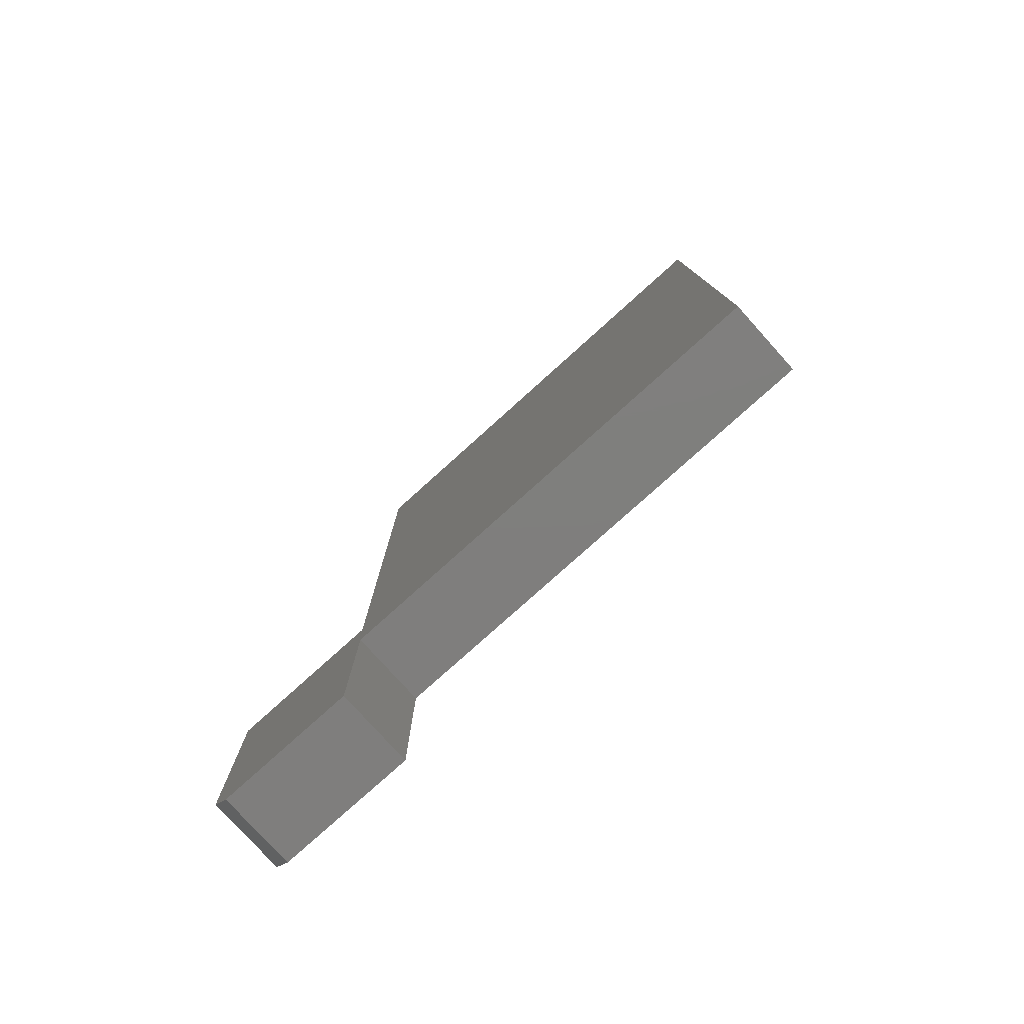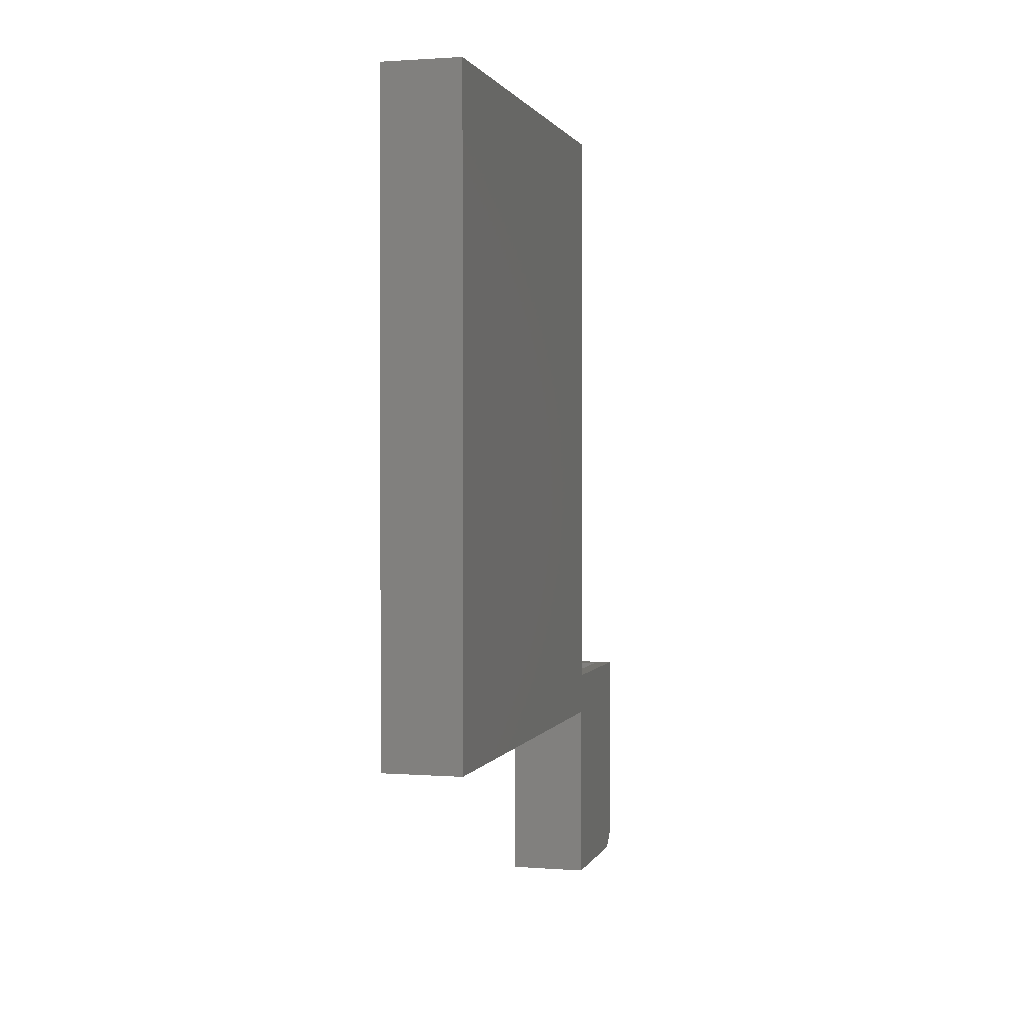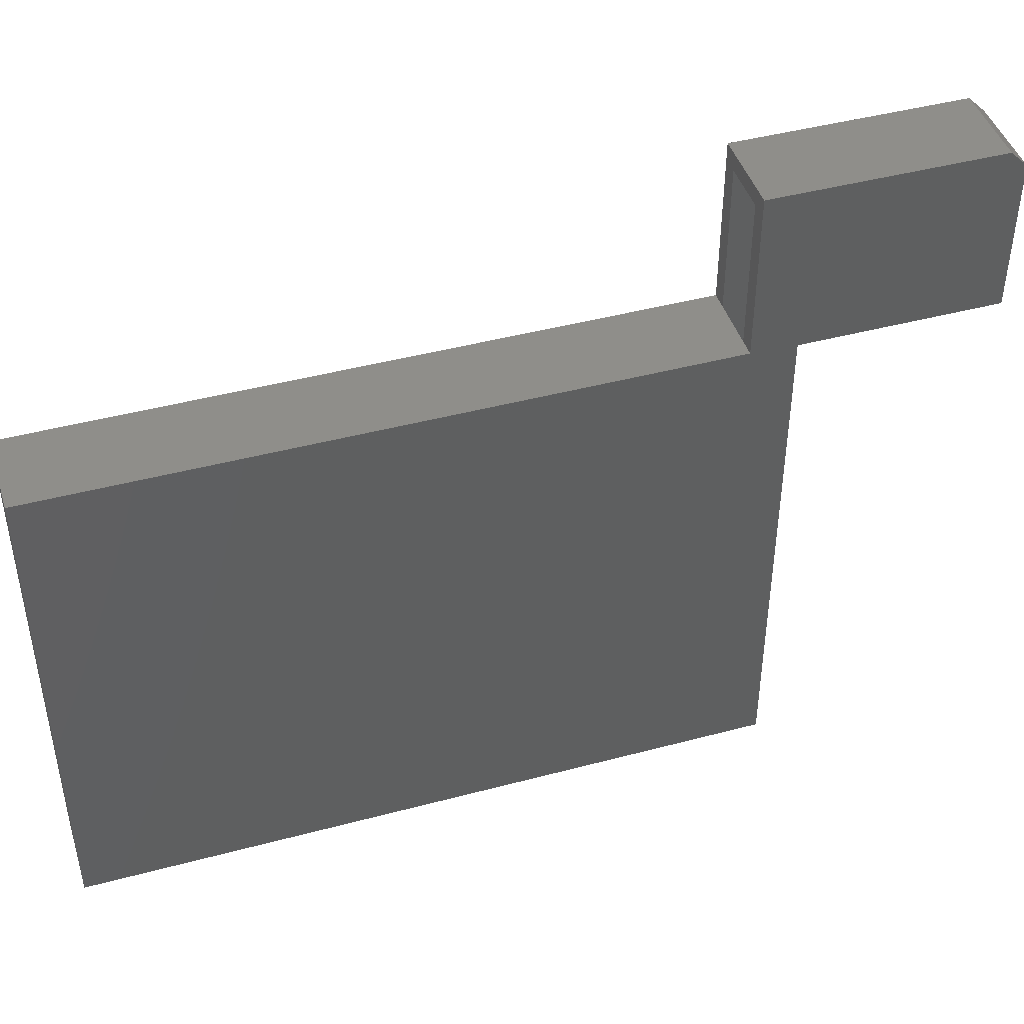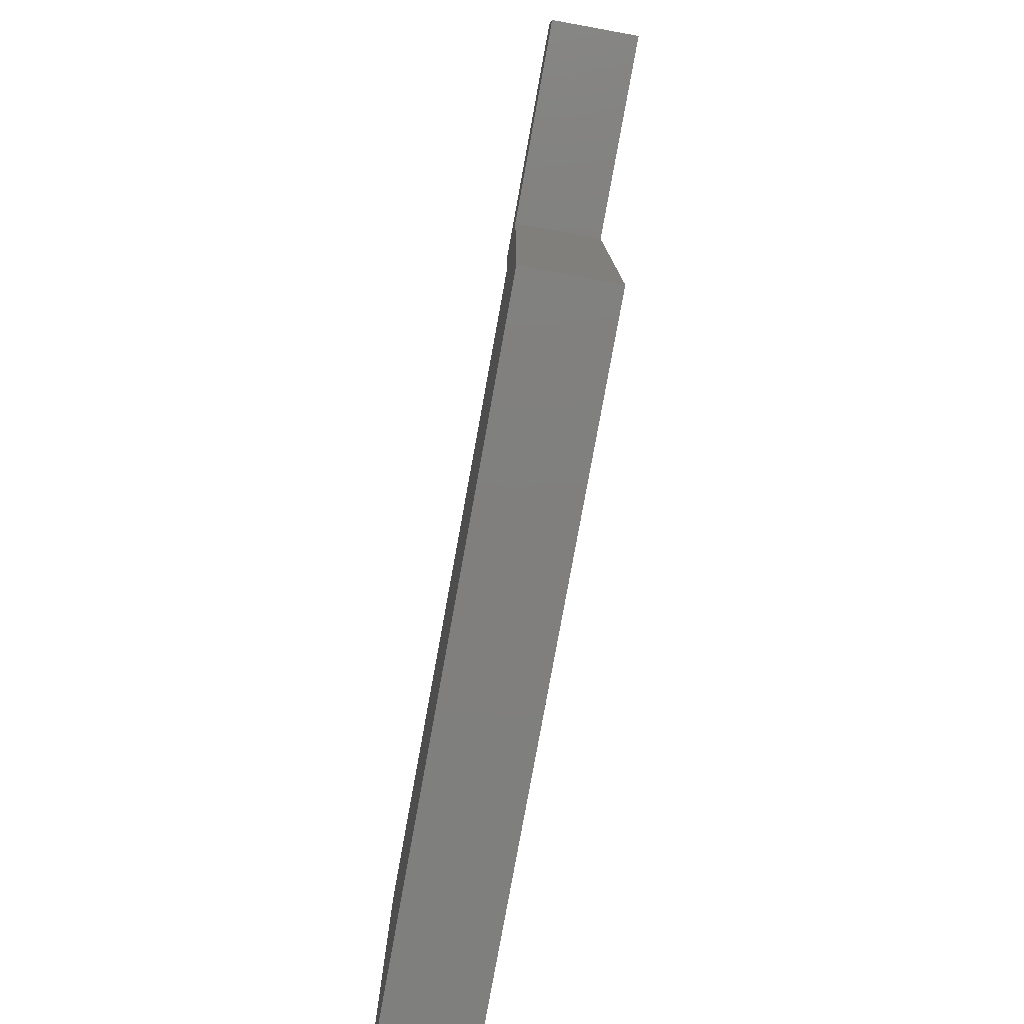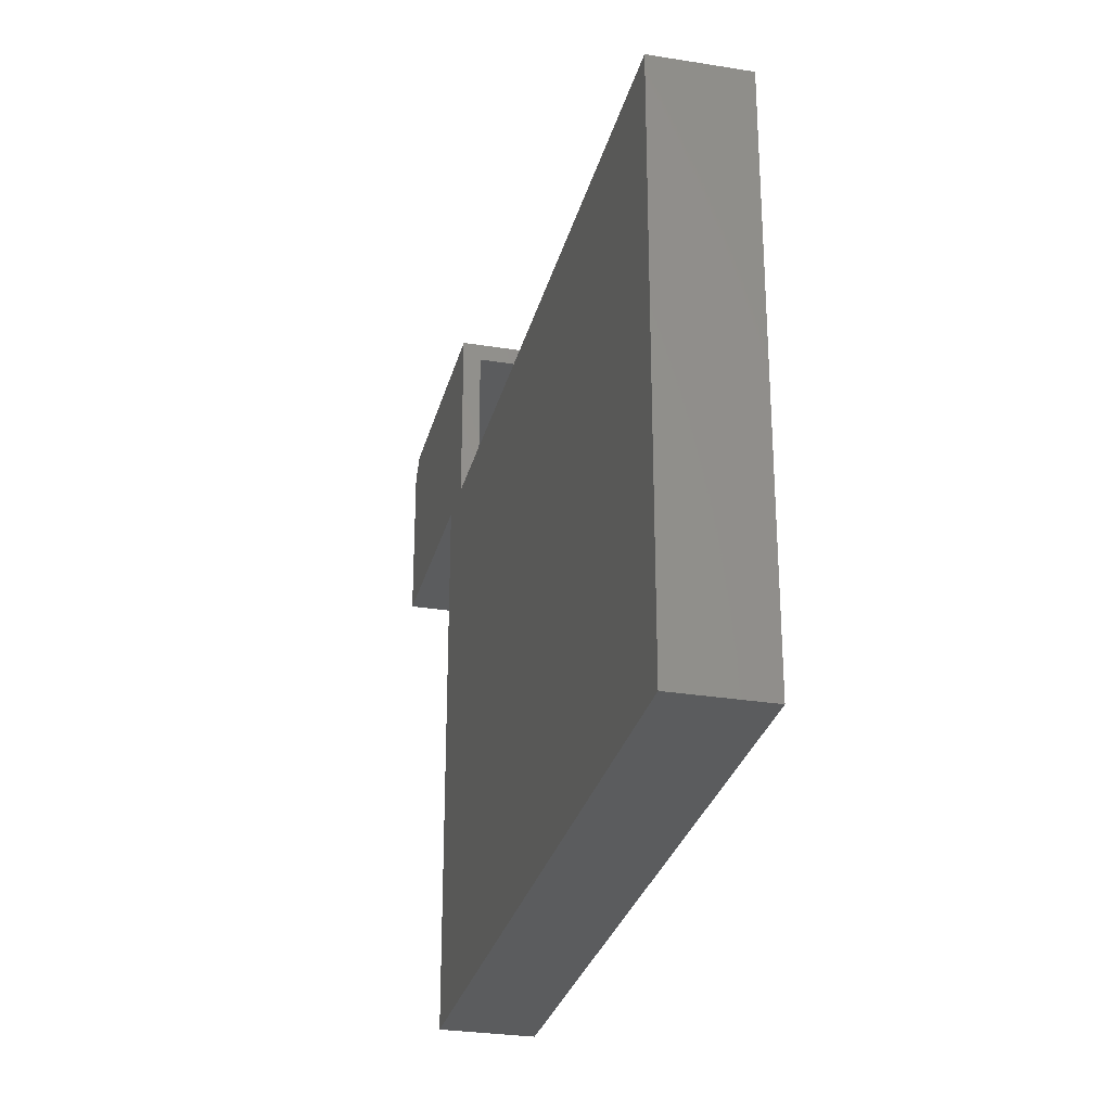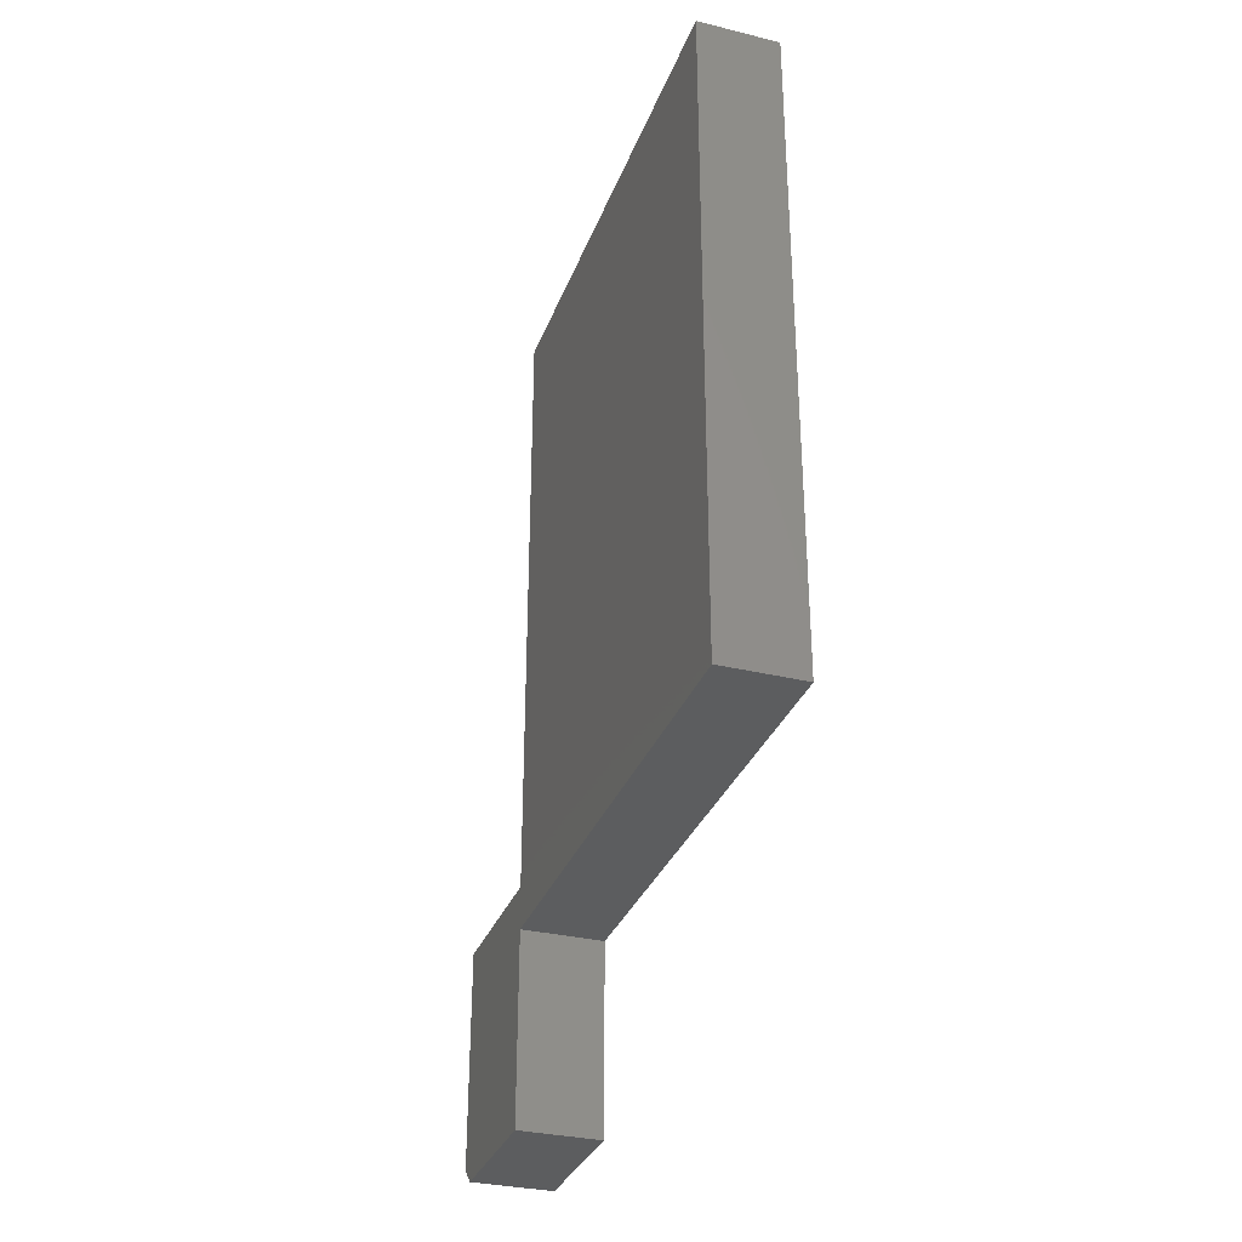
<metadata>
{"format":"stl","ext":"stl","renderer":"f3d","projection":"perspective","resolution":1024,"background":"white","views":[{"elev":-78.6,"azim":132.0,"up":"+Y"},{"elev":1.3,"azim":-164.9,"up":"+Y"},{"elev":44.4,"azim":-107.3,"up":"+Z"},{"elev":-79.5,"azim":-10.3,"up":"+Z"},{"elev":-28.6,"azim":166.3,"up":"+Z"},{"elev":-32.2,"azim":161.2,"up":"+Y"}]}
</metadata>
<code>
# stl→obj: 36 verts, 68 faces
v 0.1172 -0.75 0.6787
v -5.112e-17 -0.75 0.6787
v 0.1172 -0.75 0.4688
v -3.946e-17 -0.75 0.4688
v 0.1172 -0.4141 0.7021
v -5.242e-17 -0.4141 0.7021
v 0.1172 -0.7266 0.7021
v -5.242e-17 -0.7266 0.7021
v 0.1172 -0.4766 0.4688
v 0.1172 0.4922 0.4716
v 0.1172 -0.4141 0.4716
v 0.1172 -0.4766 -0.2422
v 0.1172 0.4922 -0.2422
v -3.962e-17 -0.4141 0.4716
v -3.962e-17 0.4922 0.4716
v -3.946e-17 -0.4766 0.4688
v 0 -0.4766 -0.2422
v 3.293e-33 0.4922 -0.2422
v 0.09375 -0.4141 0.4482
v 0.09375 -0.4141 0.4716
v 0.02344 -0.4141 0.4482
v 0.02344 -0.4141 0.4716
v 0.02344 -0.4141 0.6787
v 0.09375 -0.4141 0.6787
v 0.02344 -0.4531 0.4922
v 0.02344 -0.4531 -0.2188
v 0.02344 -0.7266 0.6787
v 0.02344 -0.7266 0.4922
v 0.02344 0.4688 0.4482
v 0.02344 0.4688 -0.2188
v 0.09375 -0.4531 0.4922
v 0.09375 -0.7266 0.4922
v 0.09375 -0.7266 0.6787
v 0.09375 -0.4531 -0.2188
v 0.09375 0.4688 0.4482
v 0.09375 0.4688 -0.2188
f 1 2 3
f 3 2 4
f 5 6 7
f 7 6 8
f 1 5 7
f 3 9 10
f 3 10 11
f 3 11 5
f 3 5 1
f 9 12 10
f 10 12 13
f 8 6 2
f 4 2 6
f 4 6 14
f 4 14 15
f 4 15 16
f 16 15 17
f 17 15 18
f 8 2 7
f 7 2 1
f 19 20 21
f 21 20 22
f 22 14 23
f 23 14 6
f 23 6 24
f 24 6 5
f 24 5 20
f 20 5 11
f 10 15 14
f 10 14 22
f 10 22 20
f 10 20 11
f 25 26 21
f 25 21 22
f 25 22 23
f 25 23 27
f 25 27 28
f 21 26 29
f 29 26 30
f 31 32 33
f 31 33 24
f 31 24 20
f 31 20 19
f 31 19 34
f 19 35 34
f 34 35 36
f 24 33 23
f 23 33 27
f 34 36 26
f 26 36 30
f 36 35 30
f 30 35 29
f 35 19 29
f 29 19 21
f 31 34 25
f 25 34 26
f 32 31 28
f 28 31 25
f 33 32 27
f 27 32 28
f 3 4 9
f 9 4 16
f 9 16 12
f 12 16 17
f 13 18 10
f 10 18 15
f 12 17 13
f 13 17 18

</code>
